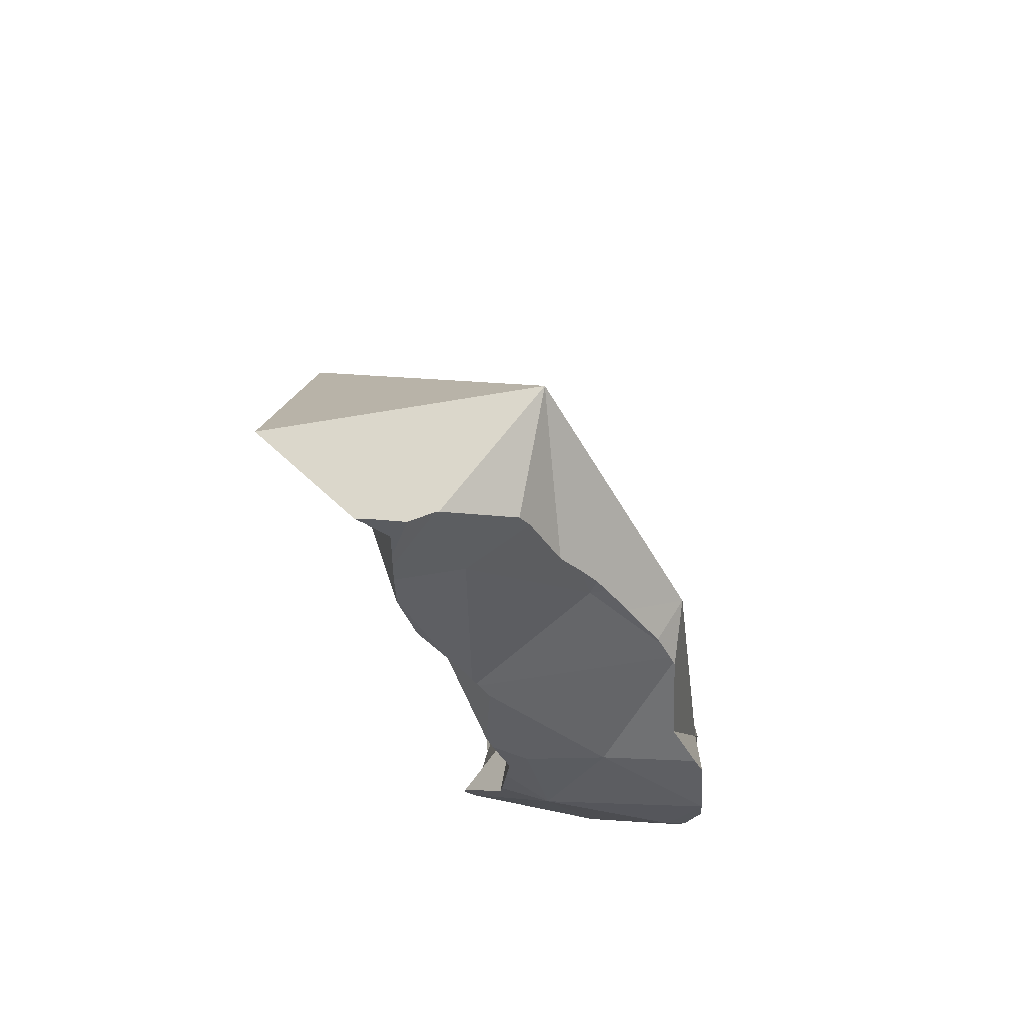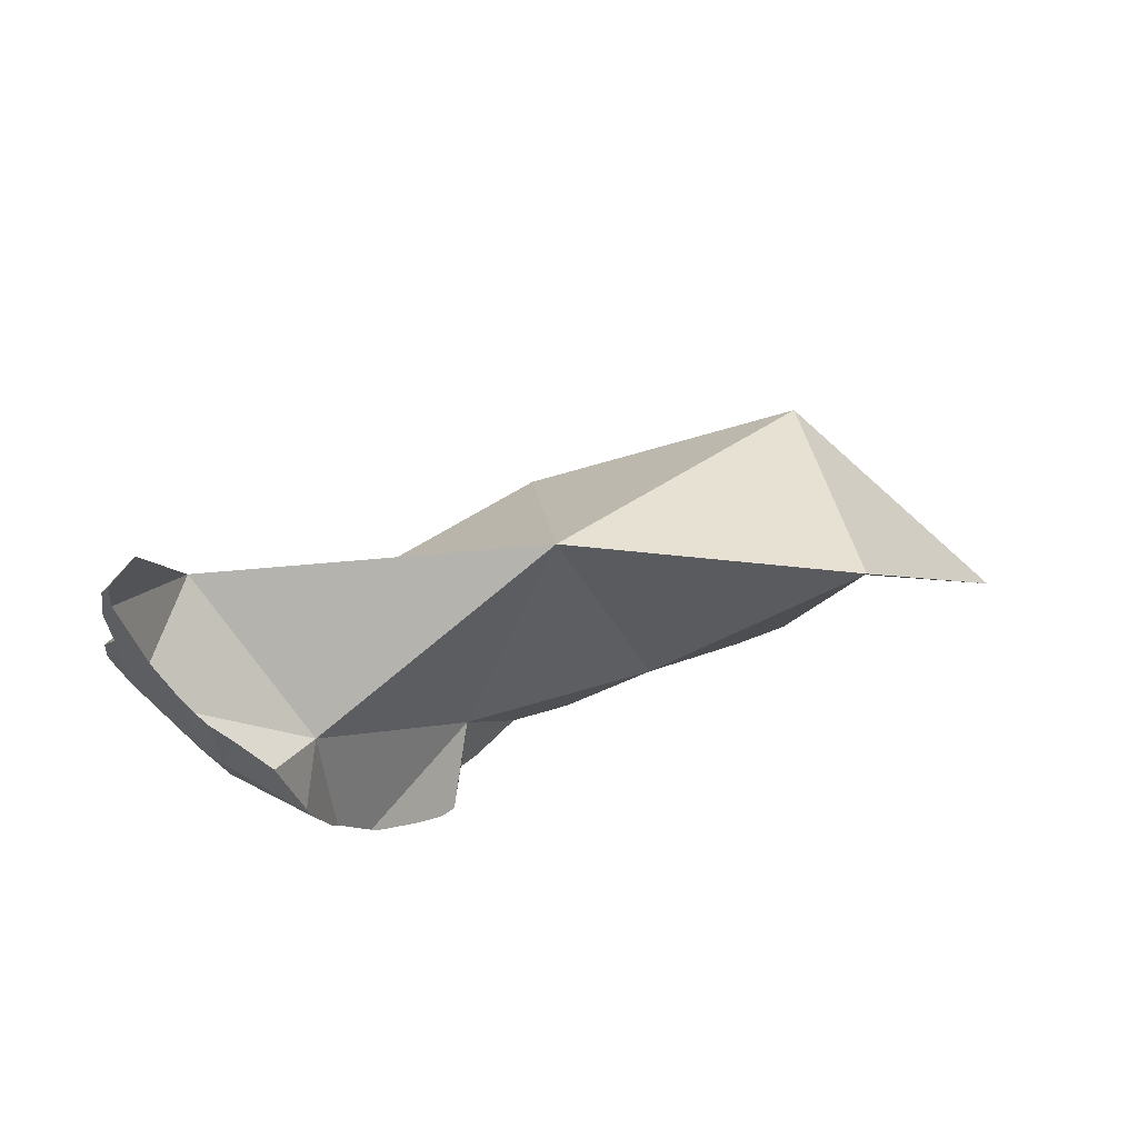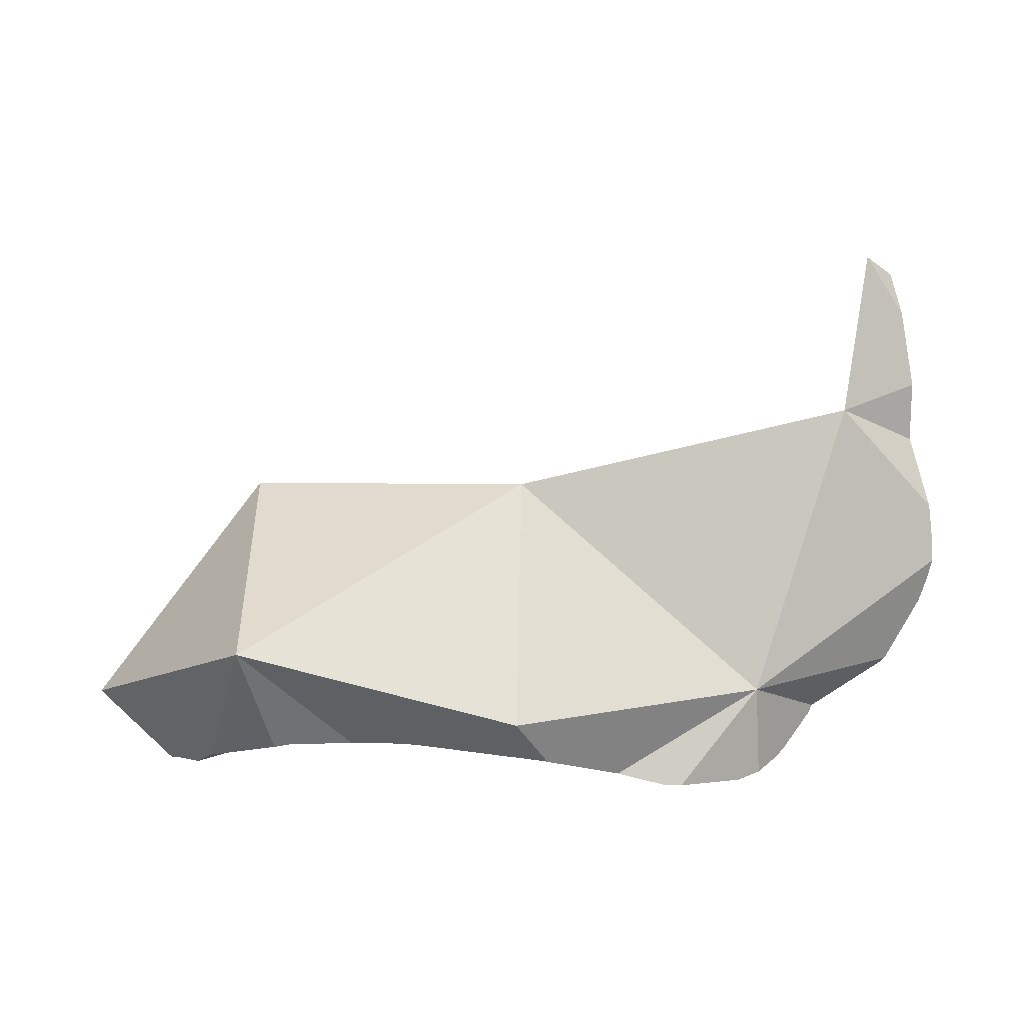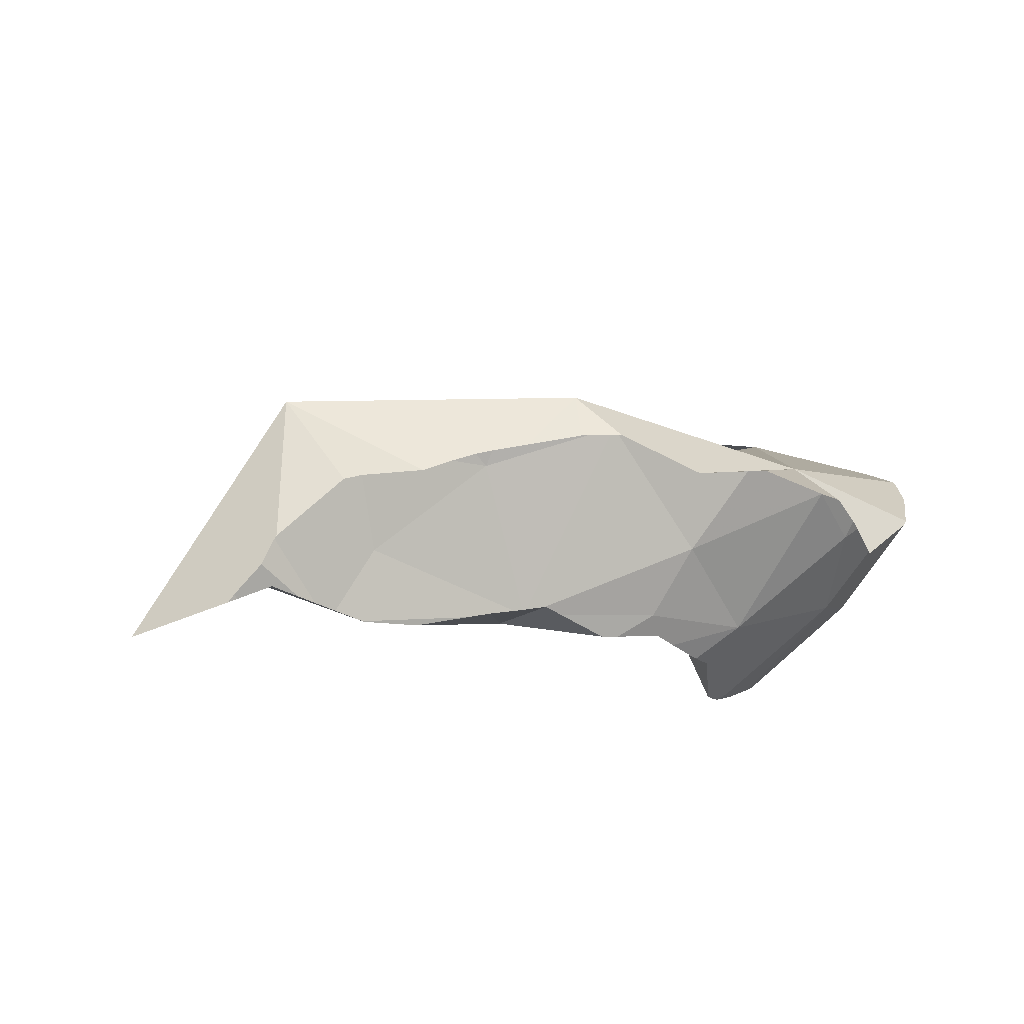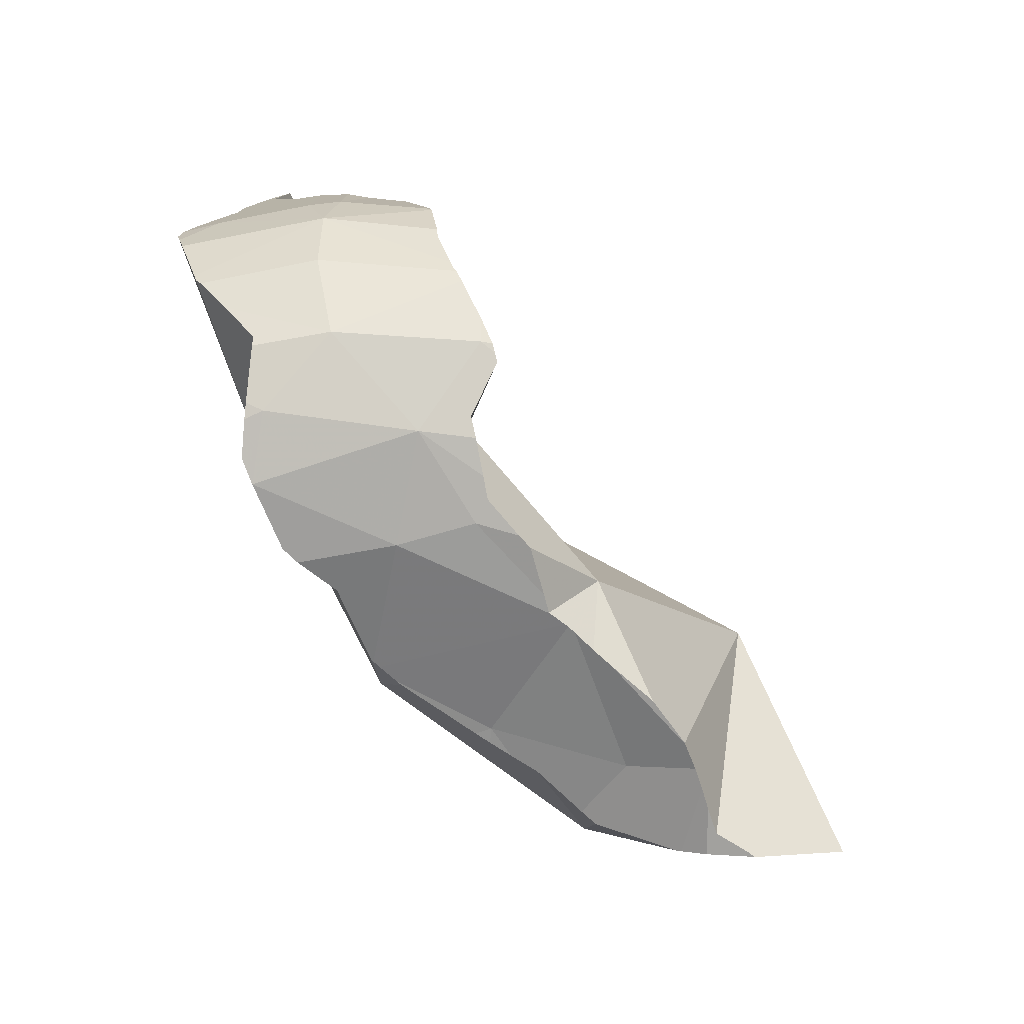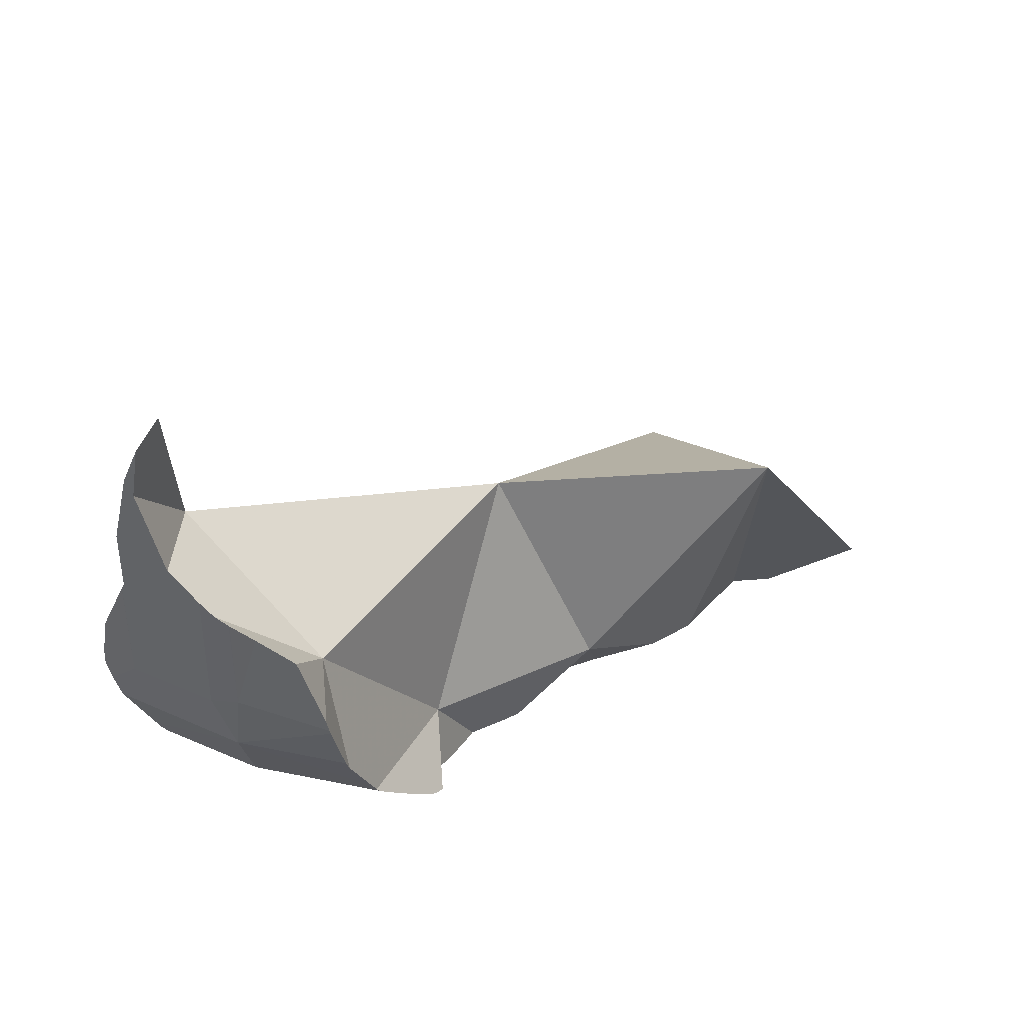
<metadata>
{"format":"obj","ext":"obj","renderer":"f3d","projection":"perspective","resolution":1024,"background":"white","views":[{"elev":-36.2,"azim":120.2,"up":"+Z"},{"elev":64.5,"azim":-9.1,"up":"+Z"},{"elev":14.7,"azim":-178.5,"up":"+Z"},{"elev":22.2,"azim":161.4,"up":"+Y"},{"elev":-76.6,"azim":-41.2,"up":"+Z"},{"elev":38.1,"azim":-23.4,"up":"+Z"}]}
</metadata>
<code>
v -0.108 -0.06764 -0.4591
v -0.108 -0.06833 -0.4556
v -0.1072 -0.0681 -0.463
v -0.1071 -0.06958 -0.4481
v -0.1058 -0.06839 -0.4677
v -0.1039 -0.0744 -0.4369
v -0.1038 -0.07445 -0.4567
v -0.1038 -0.07445 -0.4367
v -0.1034 -0.07494 -0.4355
v -0.1034 -0.07494 -0.4244
v -0.1032 -0.07524 -0.4245
v -0.1032 -0.07528 -0.4228
v -0.1011 -0.07792 -0.4104
v -0.1002 -0.07921 -0.4132
v -0.1001 -0.06758 -0.4782
v -0.09924 -0.06743 -0.4799
v -0.09894 -0.08077 -0.4029
v -0.09827 -0.06782 -0.481
v -0.09686 -0.08347 -0.4281
v -0.09377 -0.07806 -0.399
v -0.093 -0.08847 -0.4568
v -0.09298 -0.0885 -0.433
v -0.09221 -0.06812 -0.4854
v -0.09099 -0.09058 -0.4353
v -0.08924 -0.0898 -0.4681
v -0.08907 -0.09259 -0.4365
v -0.08905 -0.06791 -0.4282
v -0.08897 -0.0927 -0.4552
v -0.08896 -0.0927 -0.4366
v -0.08872 -0.09286 -0.4367
v -0.08515 -0.09533 -0.4392
v -0.08511 -0.08498 -0.4808
v -0.08494 -0.06851 -0.4907
v -0.08412 -0.06735 -0.492
v -0.07926 -0.09992 -0.4431
v -0.07855 -0.05982 -0.4967
v -0.07684 -0.05753 -0.4977
v -0.07543 -0.1031 -0.4563
v -0.07539 -0.06085 -0.4976
v -0.07521 -0.07845 -0.4921
v -0.07509 -0.1034 -0.4583
v -0.07488 -0.1034 -0.4591
v -0.07275 -0.05213 -0.4989
v -0.07203 -0.09236 -0.4506
v -0.07201 -0.1023 -0.469
v -0.07183 -0.05194 -0.4815
v -0.07113 -0.1015 -0.4713
v -0.06846 -0.04997 -0.4998
v -0.06845 -0.04996 -0.4998
v -0.06845 -0.04996 -0.4998
v -0.06845 -0.04998 -0.4998
v -0.06841 -0.04994 -0.4998
v -0.06659 -0.1003 -0.4789
v -0.06555 -0.1 -0.4806
v -0.06492 -0.1001 -0.4814
v -0.06313 -0.09952 -0.4829
v -0.05685 -0.04417 -0.4988
v -0.05648 -0.0973 -0.4884
v -0.05412 -0.09457 -0.4919
v -0.05322 -0.04394 -0.4986
v -0.05261 -0.07628 -0.4989
v -0.05228 -0.09562 -0.4916
v -0.05089 -0.09475 -0.4924
v -0.0496 -0.09381 -0.493
v -0.04716 -0.08407 -0.497
v -0.04481 -0.07974 -0.4851
v -0.04434 -0.04401 -0.4963
v -0.04414 -0.08191 -0.4984
v -0.0421 -0.05809 -0.4992
v -0.03877 -0.07775 -0.4992
v -0.03542 -0.0751 -0.4995
v -0.03424 -0.0705 -0.4998
v -0.03051 -0.03661 -0.4911
v -0.02991 -0.03654 -0.4909
v -0.02835 -0.03646 -0.4907
v -0.02703 -0.07387 -0.4998
v -0.02483 -0.065 -0.4431
v -0.02464 -0.03159 -0.4819
v -0.02419 -0.03625 -0.4901
v -0.02401 -0.0735 -0.4996
v -0.02289 -0.03621 -0.4899
v -0.02276 -0.03656 -0.49
v -0.01681 -0.05191 -0.494
v -0.0162 -0.06836 -0.4984
v -0.01559 -0.05686 -0.4954
v -0.01327 -0.06627 -0.498
v -0.01325 -0.06635 -0.498
v -0.01321 -0.06629 -0.498
v -0.01296 -0.06636 -0.498
v -0.01258 -0.03714 -0.489
v -0.01119 -0.0639 -0.497
v -0.009541 -0.06653 -0.4976
v -0.008785 -0.06657 -0.4975
v -0.007993 -0.07443 -0.486
v -0.007689 -0.05977 -0.4952
v -0.007175 -0.06653 -0.4975
v -0.005986 -0.0377 -0.4884
v -0.004577 -0.04047 -0.4888
v -0.002796 -0.04541 -0.4904
v -0.002748 -0.03804 -0.4882
v -0.002613 -0.05322 -0.493
v -0.002572 -0.064 -0.4967
v -0.002481 -0.0663 -0.4976
v 0.0009089 -0.04339 -0.4898
v 0.001869 -0.03877 -0.4884
v 0.002121 -0.06625 -0.4979
v 0.003106 -0.06088 -0.4956
v 0.00376 -0.04491 -0.4903
v 0.0075 -0.03976 -0.4888
v 0.01059 -0.05356 -0.4932
v 0.01187 -0.06632 -0.4981
v 0.01493 -0.05085 -0.4923
v 0.01818 -0.05258 -0.4929
v 0.01845 -0.04856 -0.4917
v 0.01907 -0.03927 -0.489
v 0.02169 -0.04614 -0.4915
v 0.02173 -0.0509 -0.493
v 0.02174 -0.06403 -0.498
v 0.02174 -0.06415 -0.498
v 0.02179 -0.05634 -0.4947
v 0.02202 -0.064 -0.498
v 0.02258 -0.03934 -0.4896
v 0.02679 -0.06155 -0.4972
v 0.02801 -0.03112 -0.4681
v 0.02974 -0.07813 -0.4464
v 0.03039 -0.05949 -0.4972
v 0.03358 -0.04529 -0.4934
v 0.0336 -0.05749 -0.4976
v 0.03626 -0.04673 -0.4943
v 0.03671 -0.04717 -0.4945
v 0.03819 -0.05486 -0.4976
v 0.03976 -0.05056 -0.4972
v 0.04457 -0.05612 -0.4983
v 0.045 -0.05514 -0.4982
v 0.0463 -0.05636 -0.4986
v 0.06223 -0.06564 -0.4878
f 7 2 1
f 46 1 2
f 7 1 3
f 3 1 46
f 2 7 4
f 46 2 4
f 25 3 5
f 5 3 46
f 25 7 3
f 4 7 6
f 6 27 4
f 46 4 27
f 15 25 5
f 15 5 46
f 6 7 8
f 8 27 6
f 9 8 7
f 11 9 7
f 22 11 7
f 21 22 7
f 21 7 25
f 9 27 8
f 11 10 9
f 9 10 27
f 27 10 11
f 22 19 11
f 27 11 19
f 15 16 32
f 16 15 46
f 15 32 25
f 16 23 18
f 18 32 16
f 46 23 16
f 40 18 23
f 40 32 18
f 44 19 22
f 27 19 44
f 24 22 21
f 26 24 21
f 21 25 28
f 28 26 21
f 22 24 44
f 23 33 40
f 46 33 23
f 44 24 26
f 25 42 28
f 53 25 32
f 25 45 42
f 47 45 25
f 53 47 25
f 26 28 29
f 44 26 29
f 27 44 77
f 46 27 77
f 30 29 28
f 31 30 28
f 28 35 31
f 38 35 28
f 41 38 28
f 42 41 28
f 44 29 30
f 44 30 31
f 44 31 35
f 40 55 32
f 54 53 32
f 55 54 32
f 33 34 40
f 33 46 34
f 34 36 39
f 34 43 36
f 40 34 39
f 46 43 34
f 44 35 38
f 36 37 39
f 36 43 37
f 39 37 51
f 51 37 43
f 44 38 41
f 39 61 40
f 39 51 61
f 40 56 55
f 40 58 56
f 40 59 58
f 40 61 59
f 44 41 42
f 44 42 45
f 46 57 43
f 43 48 51
f 43 52 48
f 43 57 52
f 44 45 47
f 44 47 66
f 77 44 66
f 46 60 57
f 46 67 60
f 73 67 46
f 73 46 78
f 46 77 78
f 47 53 66
f 48 50 49
f 48 49 51
f 48 52 50
f 51 49 50
f 51 50 52
f 51 52 69
f 61 51 69
f 69 52 57
f 53 54 66
f 55 56 54
f 58 54 56
f 64 54 58
f 66 54 64
f 57 60 69
f 59 62 58
f 62 63 58
f 63 64 58
f 59 61 63
f 62 59 63
f 69 60 67
f 63 61 64
f 64 61 65
f 65 61 68
f 61 70 68
f 61 69 72
f 61 72 70
f 64 65 66
f 66 65 71
f 71 65 68
f 66 71 76
f 66 76 80
f 94 77 66
f 66 80 94
f 69 67 74
f 74 67 73
f 71 68 70
f 72 69 84
f 69 74 75
f 86 69 75
f 84 69 86
f 70 72 71
f 71 72 76
f 72 80 76
f 72 84 80
f 74 73 78
f 78 75 74
f 79 75 78
f 79 85 75
f 86 75 85
f 78 77 94
f 81 79 78
f 94 81 78
f 79 81 82
f 83 79 82
f 83 85 79
f 80 84 94
f 94 82 81
f 94 83 82
f 94 85 83
f 87 84 86
f 84 87 94
f 85 87 86
f 94 87 85
f 94 103 106
f 107 103 94
f 94 106 111
f 110 107 94
f 94 125 110
f 111 125 94
f 106 103 107
f 106 107 113
f 111 106 118
f 106 113 118
f 107 110 113
f 113 110 112
f 110 125 112
f 119 111 118
f 111 119 125
f 112 114 113
f 112 125 114
f 113 114 117
f 120 113 117
f 118 113 120
f 117 114 116
f 114 125 116
f 116 125 117
f 117 125 120
f 118 125 119
f 120 125 118
f 77 101 94
f 94 125 77
f 77 99 101
f 124 99 77
f 77 125 124
f 94 101 124
f 124 125 94
f 101 99 104
f 124 104 99
f 101 104 108
f 124 101 108
f 104 109 108
f 124 109 104
f 124 108 109
f 101 102 94
f 124 101 94
f 102 103 94
f 103 107 94
f 107 110 94
f 110 125 94
f 94 125 124
f 107 102 101
f 107 101 108
f 124 108 101
f 102 107 103
f 110 107 108
f 108 109 112
f 124 109 108
f 112 110 108
f 109 115 112
f 115 109 124
f 110 112 125
f 112 115 114
f 112 114 125
f 114 115 116
f 114 116 125
f 115 122 116
f 122 115 124
f 122 124 116
f 124 125 116
f 11 12 10
f 10 27 11
f 12 27 10
f 11 19 12
f 11 27 19
f 12 14 13
f 13 27 12
f 12 19 14
f 14 17 13
f 13 17 20
f 20 27 13
f 20 17 14
f 27 14 19
f 20 14 27
f 94 77 78
f 78 77 124
f 94 101 77
f 101 99 77
f 77 99 124
f 78 90 81
f 81 94 78
f 78 97 90
f 78 100 97
f 124 100 78
f 82 81 90
f 81 82 94
f 82 83 94
f 83 82 98
f 82 90 98
f 85 94 83
f 98 85 83
f 86 87 85
f 86 85 88
f 87 94 85
f 88 85 91
f 91 85 98
f 87 86 88
f 87 88 94
f 88 91 94
f 90 97 98
f 91 95 94
f 95 91 98
f 95 101 94
f 95 98 101
f 98 97 100
f 101 98 99
f 99 98 104
f 98 100 105
f 98 105 104
f 124 99 104
f 124 105 100
f 104 105 109
f 124 104 109
f 124 109 105
f 117 116 122
f 117 125 116
f 122 116 124
f 116 125 124
f 123 120 117
f 120 125 117
f 117 122 127
f 127 123 117
f 119 118 121
f 118 119 125
f 118 120 121
f 118 125 120
f 121 123 119
f 123 125 119
f 121 120 123
f 122 124 127
f 126 125 123
f 126 123 127
f 124 125 136
f 127 124 129
f 136 129 124
f 131 125 126
f 133 125 131
f 135 125 133
f 136 125 135
f 129 126 127
f 126 130 128
f 126 128 131
f 126 129 130
f 128 130 132
f 128 132 131
f 136 130 129
f 130 134 132
f 136 134 130
f 133 131 132
f 132 134 133
f 133 134 135
f 136 135 134
f 87 88 89
f 88 87 94
f 94 87 89
f 89 88 91
f 91 88 94
f 89 91 92
f 94 89 92
f 95 92 91
f 95 91 94
f 94 92 93
f 93 92 95
f 94 93 96
f 93 95 96
f 101 95 94
f 94 96 103
f 94 102 101
f 94 103 102
f 95 101 96
f 96 101 102
f 96 102 103

</code>
